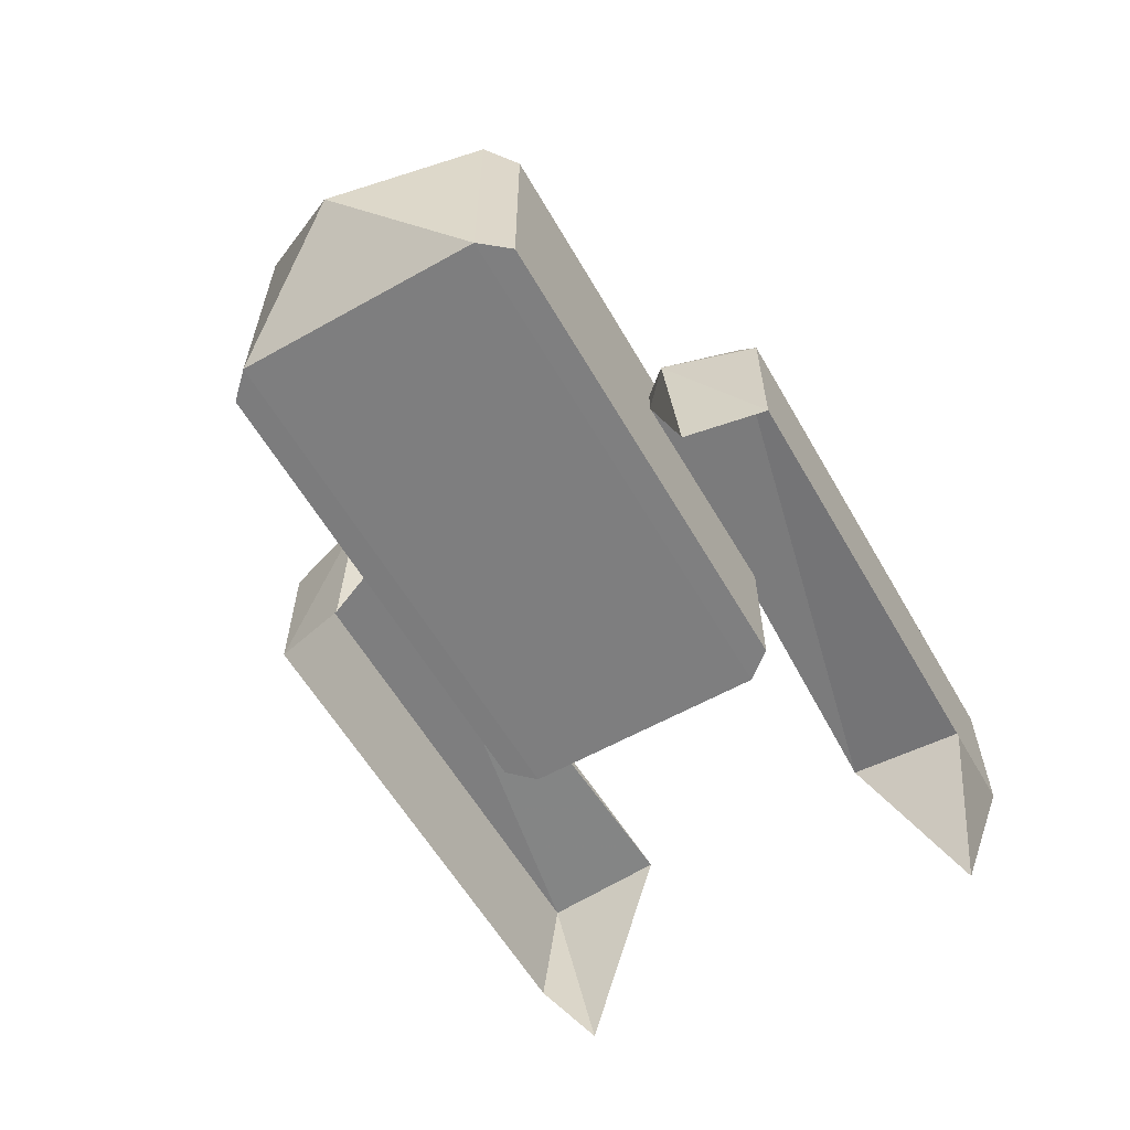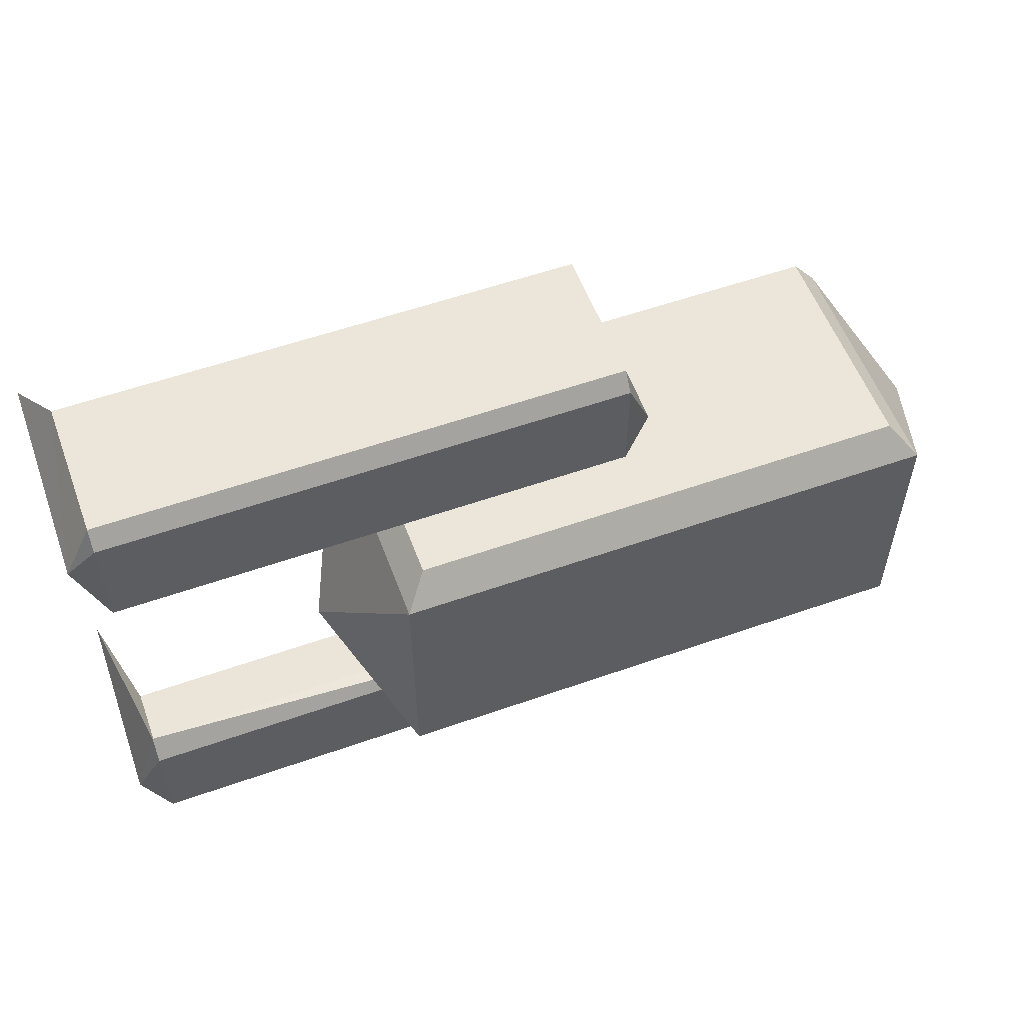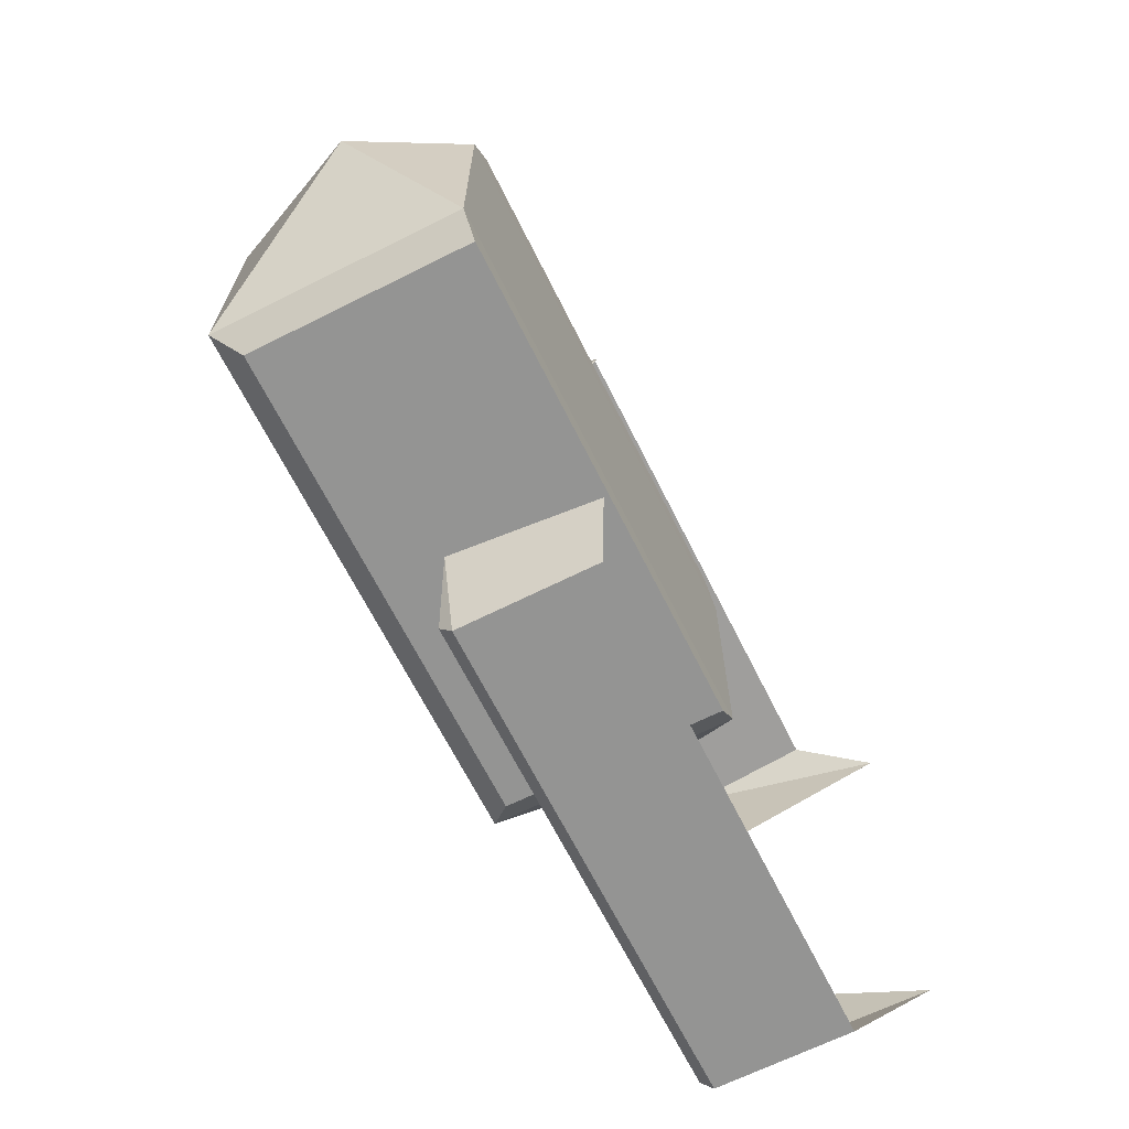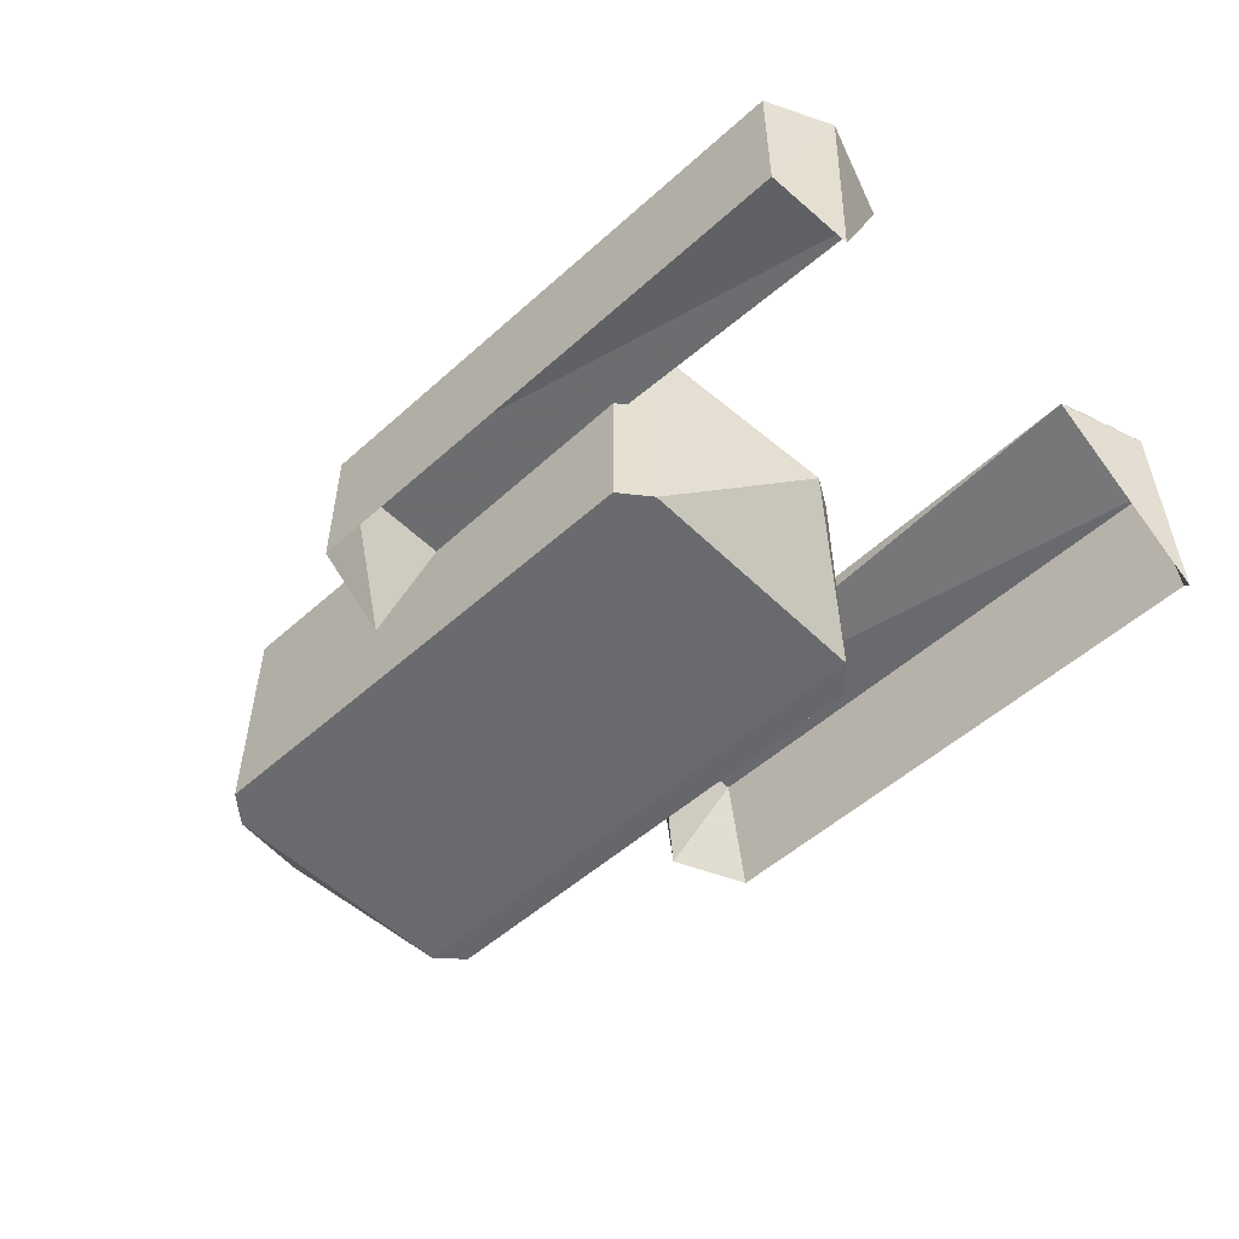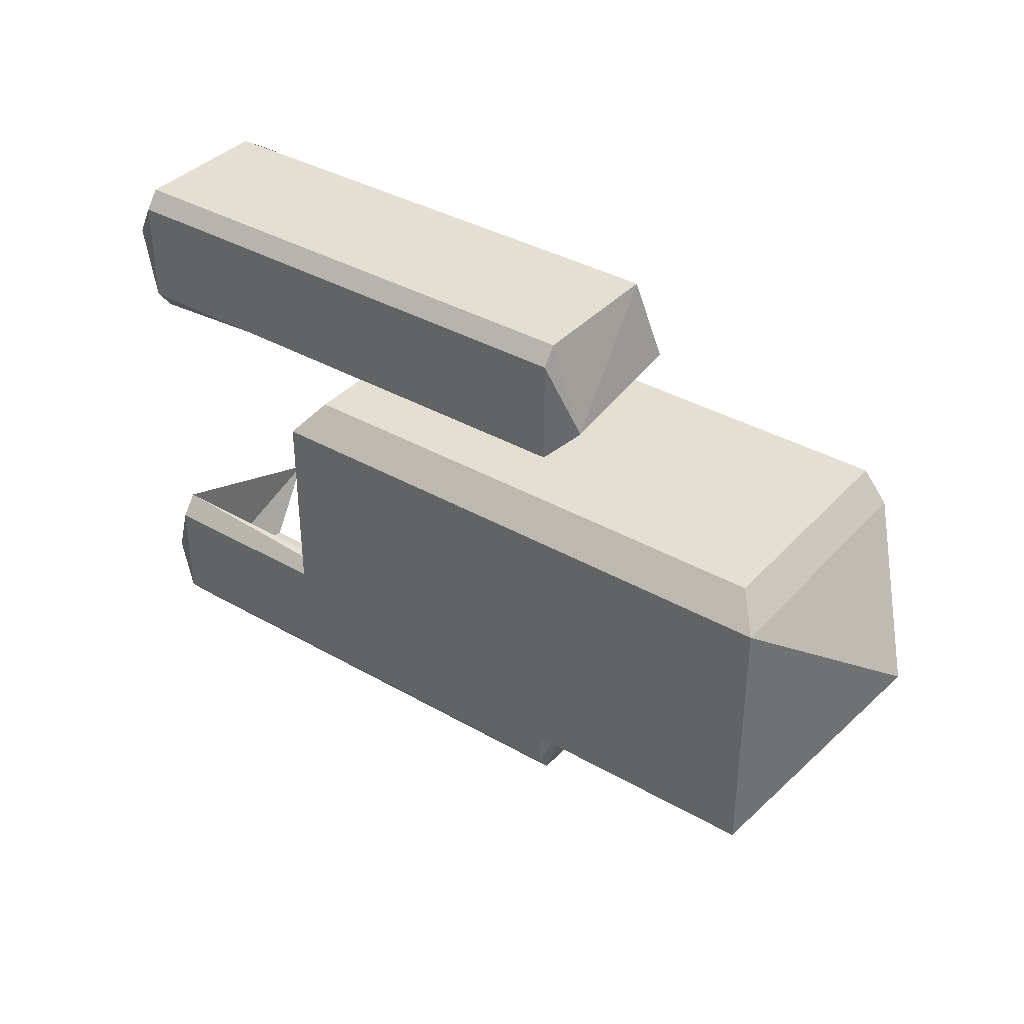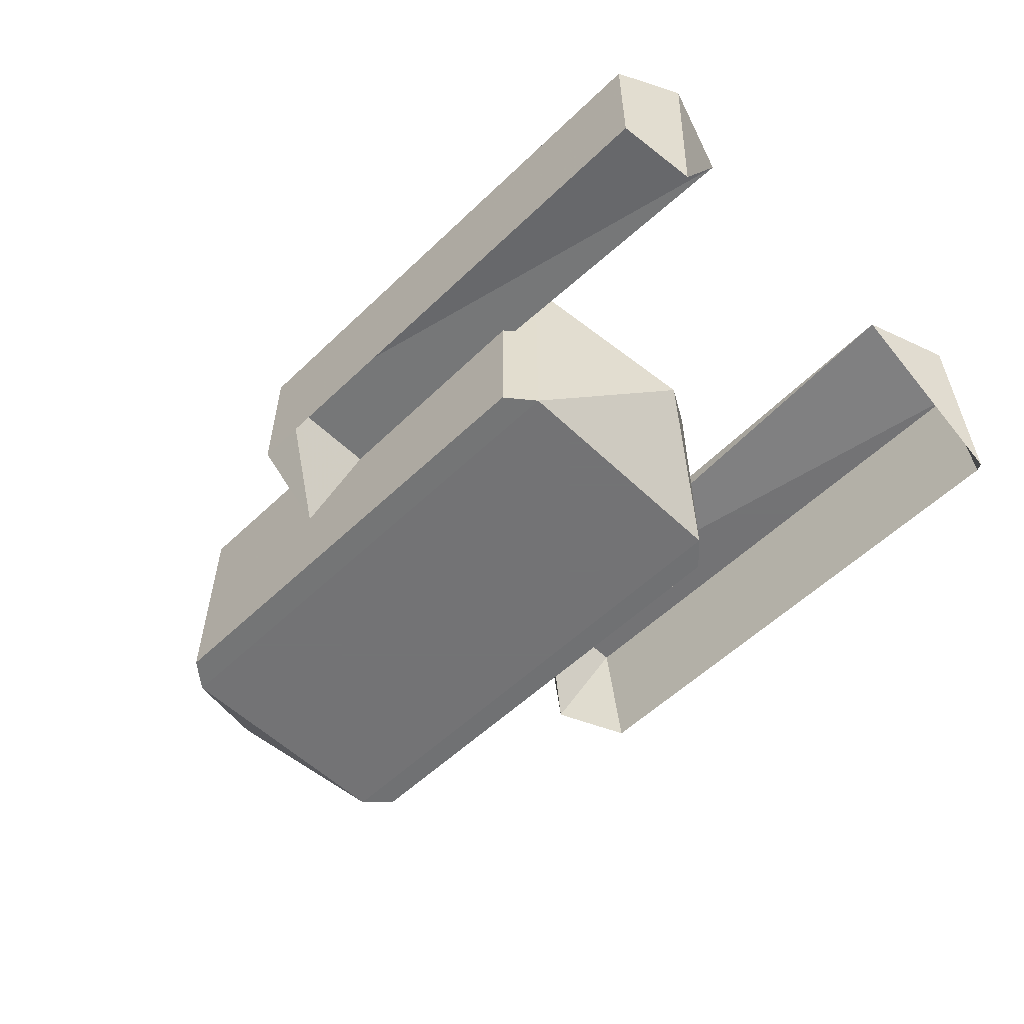
<metadata>
{"format":"obj","ext":"obj","renderer":"f3d","projection":"perspective","resolution":1024,"background":"white","views":[{"elev":-59.5,"azim":119.9,"up":"+Z"},{"elev":56.0,"azim":-20.3,"up":"+Y"},{"elev":-67.0,"azim":116.6,"up":"+Y"},{"elev":-53.0,"azim":-136.2,"up":"+Z"},{"elev":37.0,"azim":36.5,"up":"+Y"},{"elev":-56.0,"azim":-135.0,"up":"+Z"}]}
</metadata>
<code>
o Object.1
v -18.18 -7.847 23.19
v -17.31 -4.616 30.61
v -17.31 -9.008 30.2
v -17.31 -9.634 25.74
v -18.28 -7.577 30.7
v -17.31 -9.634 30.7
v 0.947 -9.634 30.7
v 0.947 -9.634 25.74
v 0.947 -9.008 30.2
v 1.748 -6.844 25.26
v 2.031 -6.442 30.56
v 0.947 -5.359 30.2
v 0.947 -5.359 31.19
v -17.31 -5.359 31.19
v 0.947 -9.008 31.19
v -17.31 -9.008 31.19
f 1 2 3
f 1 3 4
f 5 1 4
f 6 5 4
f 7 6 4
f 8 7 4
f 4 9 8
f 9 10 8
f 10 11 8
f 11 10 12
f 13 11 12
f 12 2 13
f 13 2 14
f 13 14 15
f 15 14 16
f 15 16 7
f 11 15 7
f 14 5 16
f 5 14 2
f 13 15 11
f 12 10 9
f 3 12 9
f 8 11 7
f 7 16 6
f 16 5 6
f 3 9 4
f 2 12 3
f 1 5 2
o Object.2
v -7.977 4.34 25.3
v -7.977 -4.416 25.3
v -10.25 -0.9344 29.7
v -7.977 4.34 34.06
v -7.977 -4.416 34.06
v 11.01 -4.416 34.06
v 10.16 -5.309 33.17
v 10.16 -5.309 25.32
v -7.123 -5.309 25.32
v 11.01 -4.416 25.3
v -7.123 -5.309 33.17
v 11.01 4.34 25.3
v 13.72 0.1399 28.44
v 11.01 4.34 34.06
v 10.19 5.348 33.17
v -7.152 5.348 33.17
v 10.19 5.348 25.31
v -7.152 5.348 25.31
f 17 18 19
f 20 17 19
f 21 20 19
f 22 20 21
f 22 21 23
f 24 22 23
f 24 23 25
f 25 26 24
f 18 26 25
f 27 18 25
f 21 18 27
f 18 28 26
f 26 28 29
f 22 26 29
f 30 22 29
f 28 30 29
f 30 28 31
f 32 30 31
f 32 31 33
f 34 32 33
f 33 17 34
f 28 17 33
f 34 20 32
f 20 30 32
f 31 28 33
f 23 27 25
f 26 22 24
f 23 21 27
f 30 20 22
f 17 20 34
f 18 21 19
f 17 28 18
o Object.3
v 1.751 6.767 25.25
v 0.9739 5.342 30.2
v 0.9739 8.99 30.2
v 0.9739 9.617 25.74
v 2.03 6.377 30.55
v 0.9739 9.617 30.7
v -17.29 9.617 30.7
v -17.29 9.617 25.74
v -17.29 8.99 30.2
v -18.19 7.837 23.15
v -18.29 7.571 30.71
v -17.29 4.598 30.61
v -17.29 5.342 31.19
v -17.29 8.99 31.19
v 0.9739 8.99 31.19
v 0.9739 5.342 31.19
f 35 36 37
f 35 37 38
f 39 35 38
f 40 39 38
f 41 40 38
f 42 41 38
f 38 43 42
f 43 44 42
f 44 45 42
f 46 45 44
f 46 47 45
f 47 48 45
f 45 48 41
f 48 49 41
f 48 50 49
f 50 39 49
f 36 39 50
f 47 36 50
f 47 50 48
f 46 36 47
f 46 44 43
f 37 46 43
f 42 45 41
f 41 49 40
f 49 39 40
f 37 43 38
f 36 46 37
f 35 39 36

</code>
